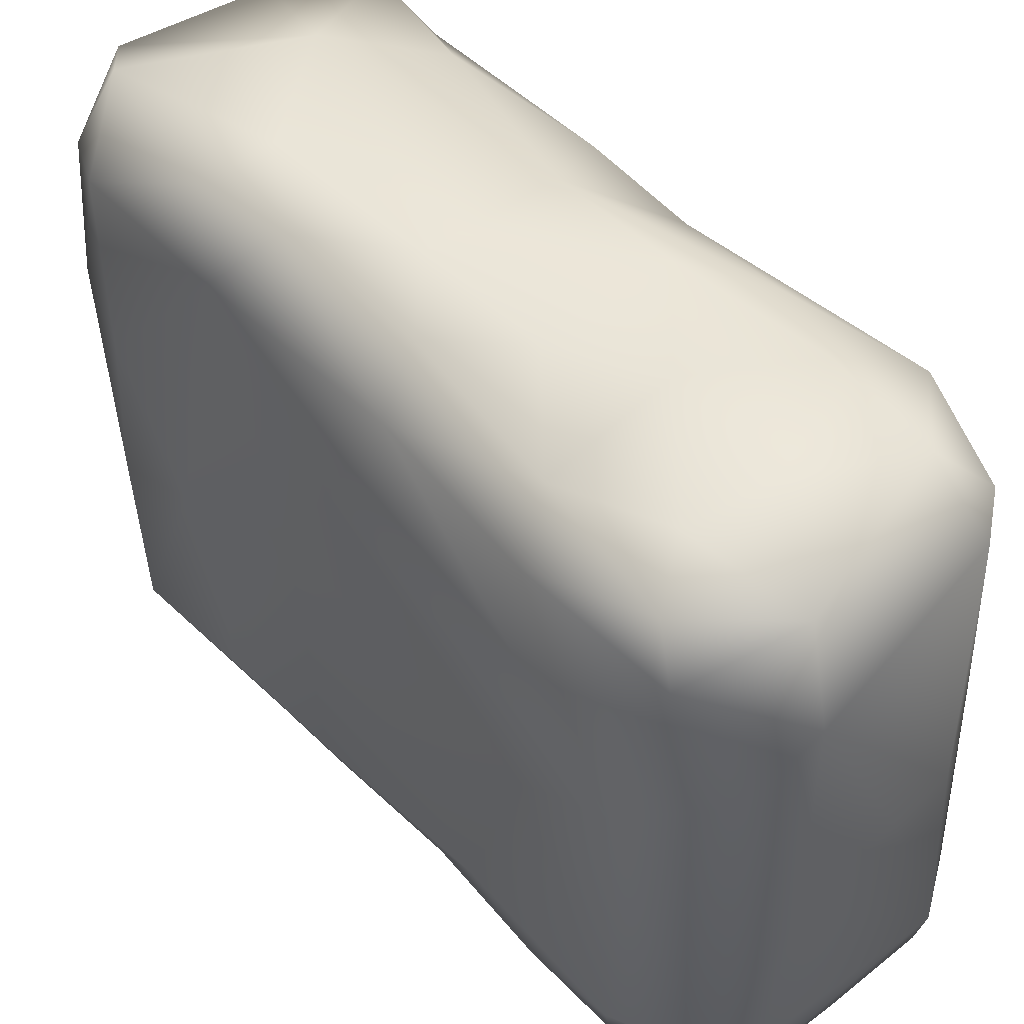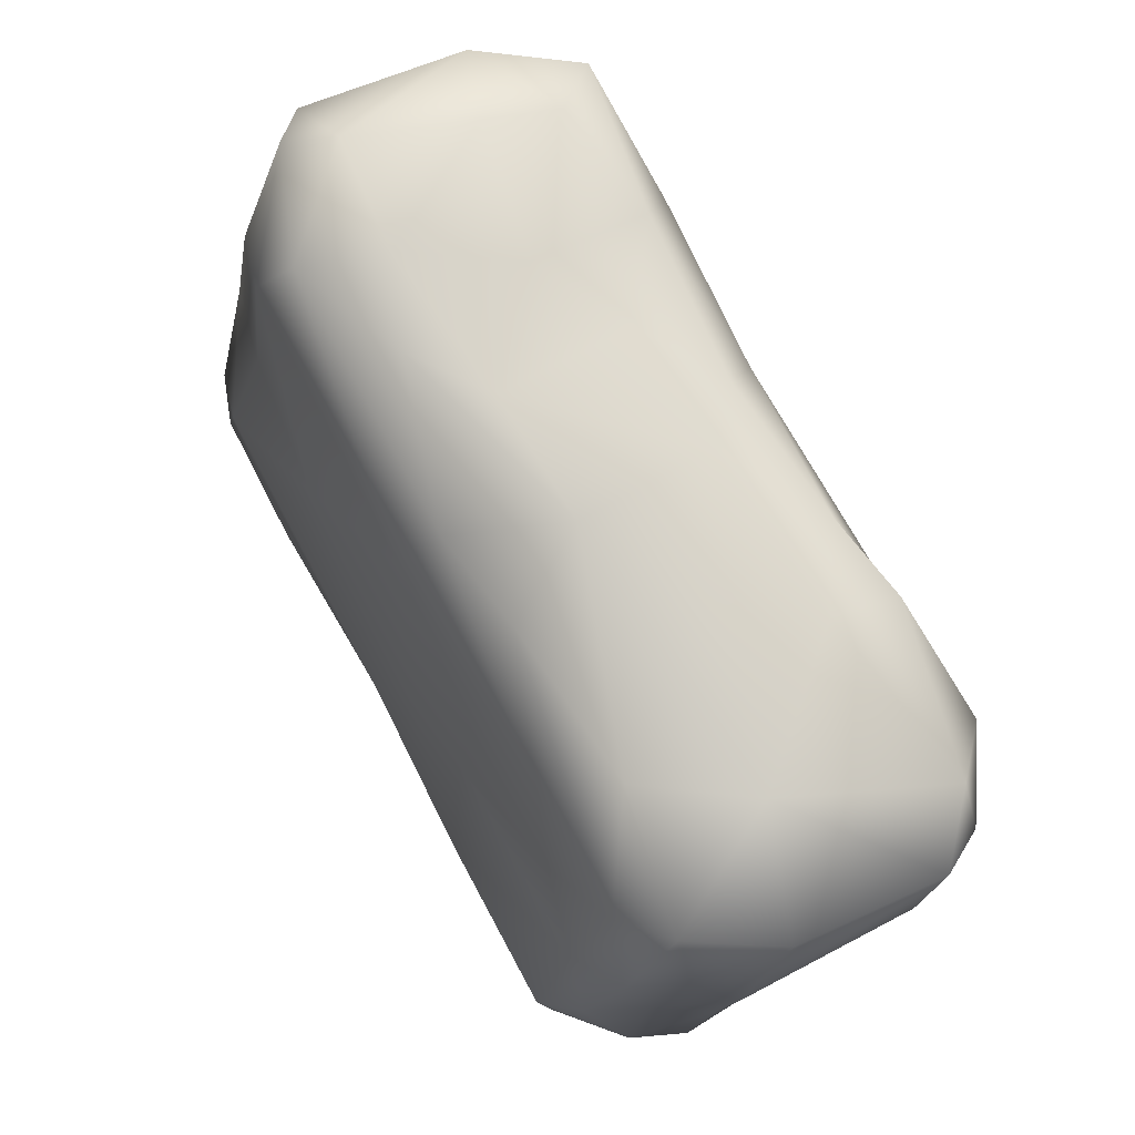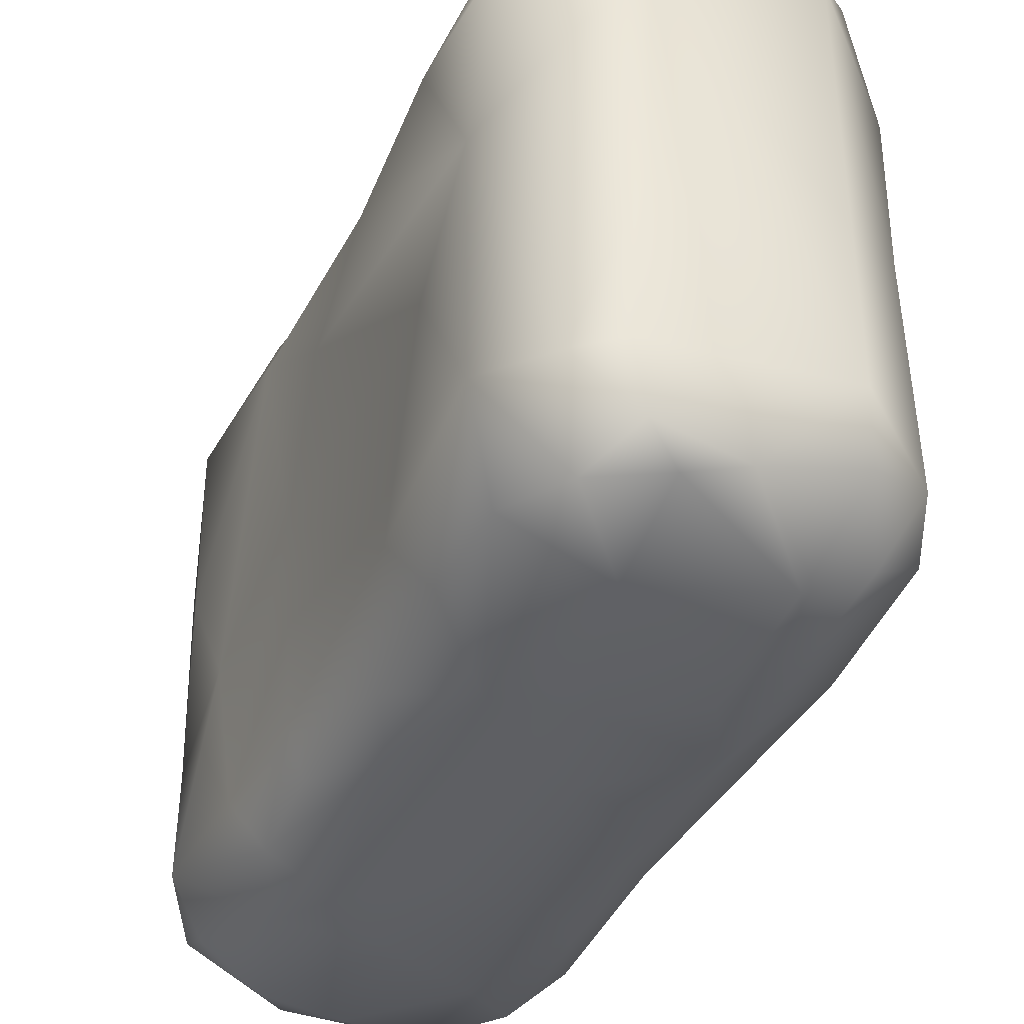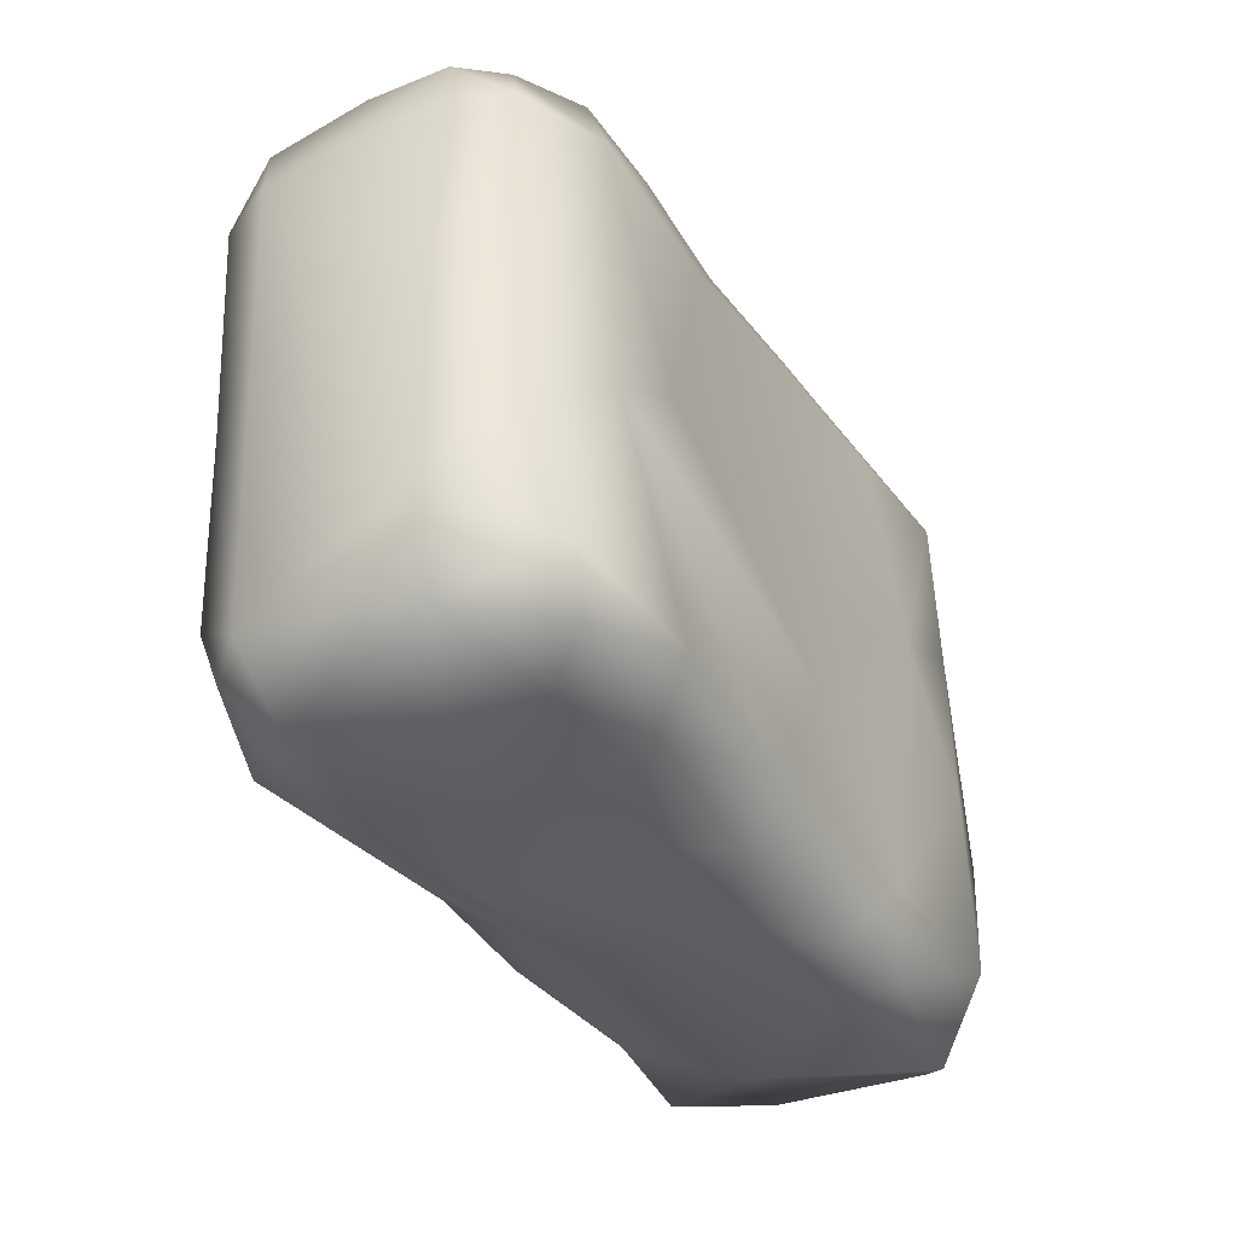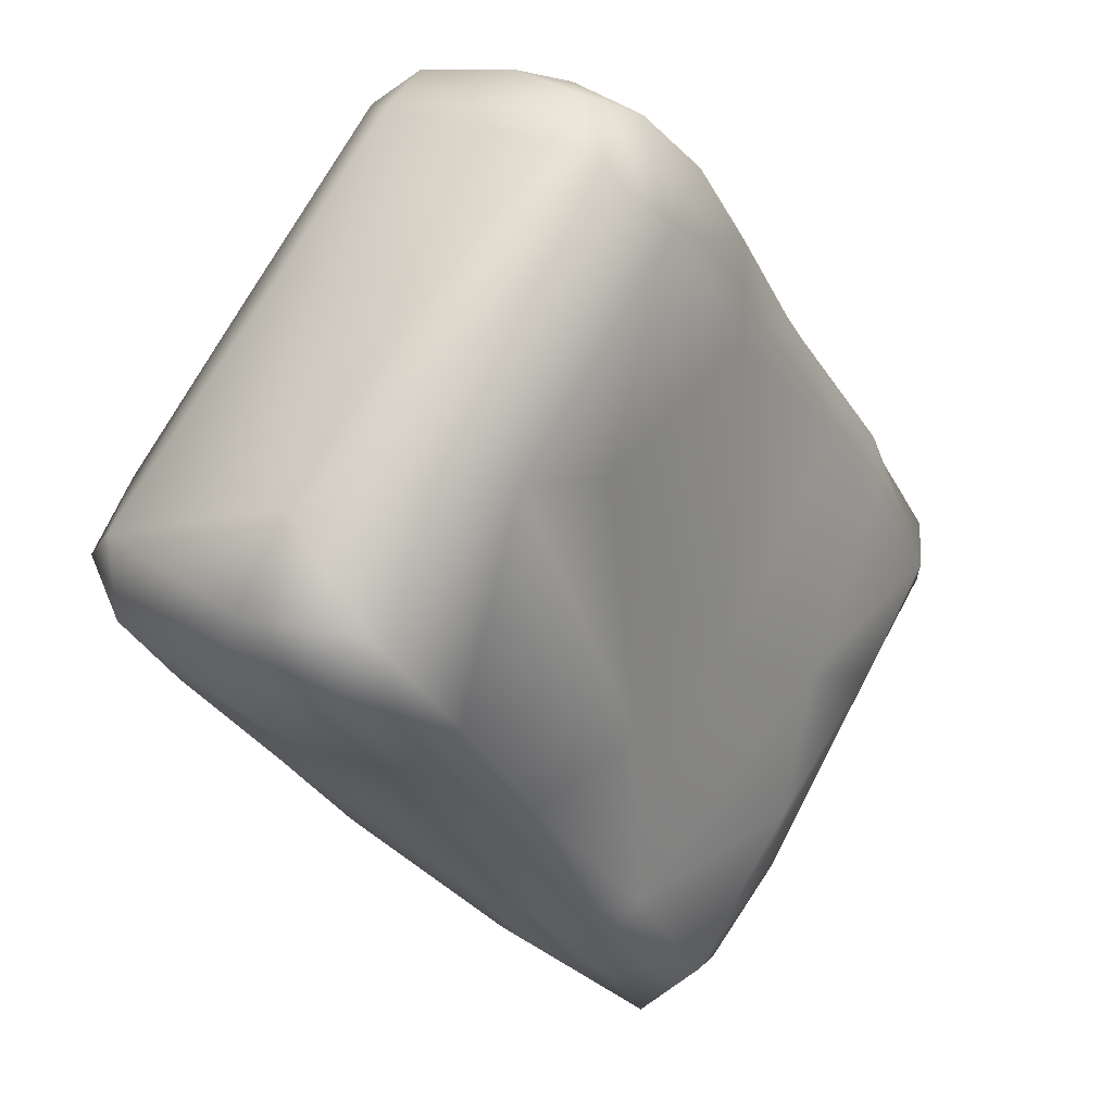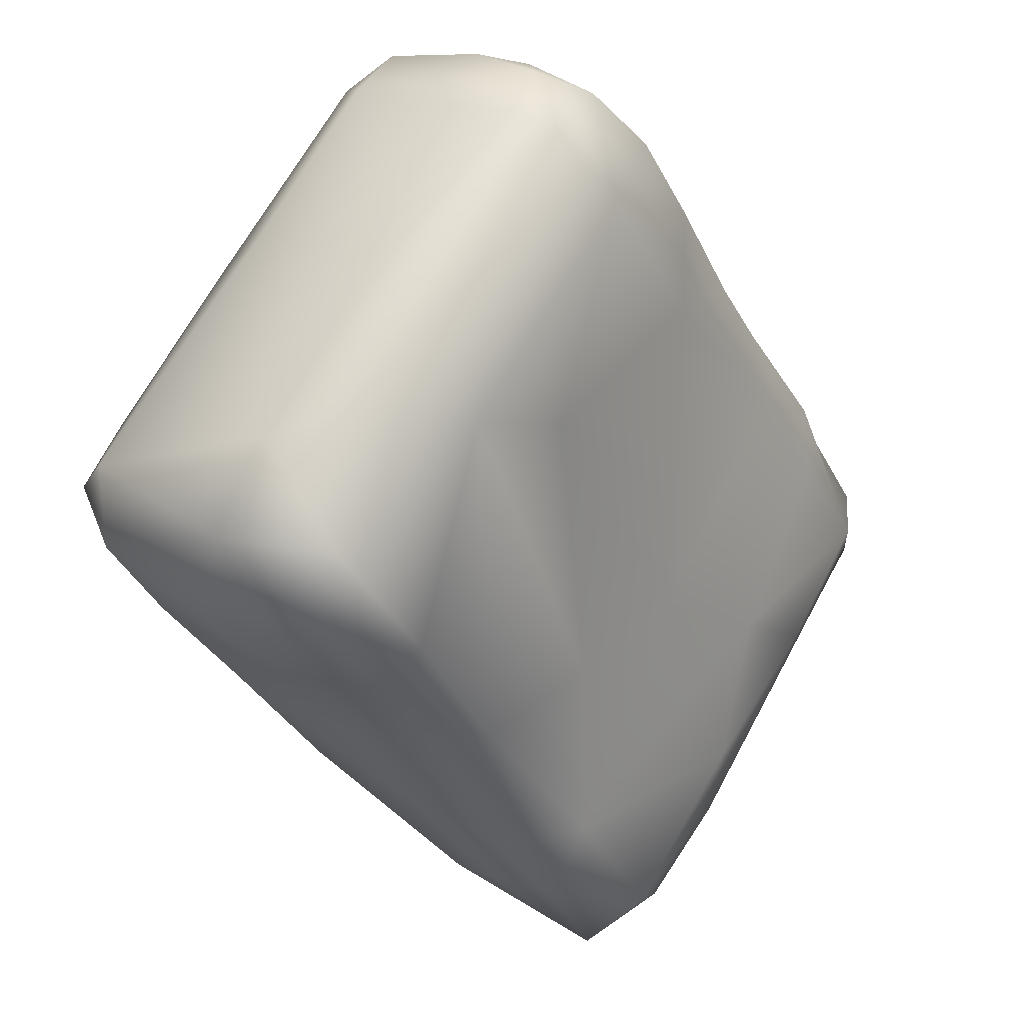
<metadata>
{"format":"obj","ext":"obj","renderer":"f3d","projection":"perspective","resolution":1024,"background":"white","views":[{"elev":46.9,"azim":169.3,"up":"+Z"},{"elev":-16.5,"azim":-9.9,"up":"+Y"},{"elev":-39.8,"azim":-174.5,"up":"+Z"},{"elev":53.2,"azim":-1.3,"up":"+Y"},{"elev":73.7,"azim":30.3,"up":"+Y"},{"elev":70.2,"azim":30.8,"up":"+Y"}]}
</metadata>
<code>
v -6e-06 0.008146 -0.002059
v 0.002129 -0.02042 0.001119
v 0.00575 -0.01008 -0.001422
v -0.007259 0.000285 -0.000482
v 0.02428 0.003876 0.003252
v -0.02203 0.009883 0.03146
v 0.00527 0.04516 0.01259
v 0.006086 0.01587 0.07017
v 0.001892 0.04814 0.06167
v 0.003885 -0.03256 0.003824
v -0.002857 -0.02422 0.00808
v -0.002259 -0.006235 -0.000699
v -0.005075 -0.01397 0.002988
v 0.005455 -0.04093 0.03844
v -0.01235 -0.005898 0.008805
v -0.009927 -0.01063 0.02323
v -0.005471 -0.02016 0.03356
v 0.005578 -0.04026 0.06016
v 0.001402 -0.03338 0.04821
v -0.005342 -0.02019 0.04565
v -0.000938 -0.02758 0.05602
v 0.005672 -0.02851 0.06646
v -0.004819 -0.01361 0.06582
v 0.000519 -0.004379 0.0705
v -0.01285 0.01815 -0.001521
v -0.02285 0.0136 0.003539
v -0.01285 0.00946 -0.000822
v -0.00248 0.0185 -0.0019
v -0.01982 0.02076 -2.4e-05
v -0.02643 0.02978 0.002527
v -0.02029 0.03055 0.000298
v 0.006403 0.02064 -0.000871
v -0.005858 0.0344 -0.000842
v -0.02664 0.0381 0.006377
v -0.01126 0.04387 0.002439
v -0.01719 0.04265 0.003637
v -0.003385 0.04427 0.002221
v 0.003582 0.04033 0.002627
v -0.0312 0.03109 0.009532
v -0.03012 0.02674 0.005103
v -0.03021 0.02337 0.01659
v -0.02869 0.02122 0.04071
v -0.02681 0.03905 0.03273
v -0.02675 0.04056 0.01307
v -0.00919 0.04783 0.004929
v -0.008162 0.05 0.01155
v -0.01032 0.04967 0.0308
v -0.002898 0.0498 0.01073
v -0.03109 0.02875 0.05584
v -0.02985 0.02256 0.05754
v -0.03068 0.03144 0.03536
v -0.02834 0.03483 0.06562
v -0.0144 -0.004703 0.05349
v -0.01154 -0.004271 0.06329
v -0.02667 0.02129 0.0662
v -0.0162 0.01221 0.06893
v -0.01758 0.02199 0.0701
v -0.007202 0.007988 0.0703
v -0.02284 0.03373 0.0698
v -0.003949 0.02194 0.07024
v -0.009289 0.0359 0.07151
v -0.02057 0.04373 0.0332
v -0.02665 0.03947 0.06386
v -0.004296 0.05022 0.04795
v -0.01091 0.04911 0.05521
v 0.002236 0.04519 0.06746
v -0.000706 0.03862 0.07012
v -0.009934 0.04643 0.06585
v 0.02398 -0.04523 0.009928
v 0.01928 -0.04162 0.002467
v 0.01024 -0.03853 0.002837
v 0.01272 -0.02793 -0.000437
v 0.02617 -0.03375 0.000529
v 0.04109 -0.02876 0.007125
v 0.01841 -0.01775 -0.001574
v 0.02328 -0.009014 -0.001116
v 0.03339 -0.02882 0.001043
v 0.02953 -0.01402 0.000148
v 0.01439 -0.005279 -0.001824
v 0.0291 -0.005198 0.002112
v 0.03307 -0.006213 0.008474
v 0.006184 -0.04245 0.01253
v 0.009144 -0.04258 0.006334
v 0.01596 -0.0466 0.01619
v 0.009577 -0.04448 0.02248
v 0.03298 -0.03757 0.004308
v 0.0352 -0.03815 0.01214
v 0.03785 -0.03577 0.02526
v 0.02216 -0.04534 0.03155
v 0.01016 -0.04455 0.04335
v 0.01349 -0.04594 0.0392
v 0.04107 -0.03168 0.01008
v 0.02766 0.001558 0.03515
v 0.03816 -0.02156 0.003054
v 0.04074 -0.01833 0.008431
v 0.04161 -0.02249 0.02304
v 0.03628 -0.01203 0.02826
v 0.04114 -0.01973 0.0427
v 0.03889 -0.03658 0.04883
v 0.02031 -0.04641 0.04988
v 0.0137 -0.04538 0.05576
v 0.0107 -0.04298 0.06587
v 0.03694 -0.03617 0.06627
v 0.02167 -0.04326 0.06588
v 0.04201 -0.03034 0.05992
v 0.03223 -0.005352 0.0622
v 0.01858 -0.0301 0.06955
v 0.03776 -0.028 0.06988
v 0.02461 -0.01288 0.0714
v 0.03208 -0.0101 0.07003
v 0.02562 -0.002295 0.06976
v 0.0428 -0.02584 0.04785
v 0.04143 -0.02025 0.06338
v 0.007564 0.0114 -0.00137
v 0.01596 0.009792 0.000647
v 0.01586 0.01699 0.002861
v 0.009363 0.03052 0.002918
v 0.0256 0.005791 0.008122
v 0.01432 0.02634 0.01135
v 0.0109 0.03298 0.0331
v 0.02422 0.01029 0.04967
v 0.005649 0.04421 0.04133
v 0.01371 0.003573 0.07112
v 0.01614 0.0115 0.06829
v 0.01961 0.0153 0.0627
v 0.0112 0.03327 0.06212
v 0.008307 0.02915 0.06755
f 10 2 13
f 10 13 11
f 13 2 12
f 2 72 3
f 13 4 26
f 13 26 15
f 12 1 4
f 12 3 1
f 4 13 12
f 15 11 13
f 3 12 2
f 82 83 10
f 82 10 11
f 82 11 14
f 17 14 11
f 14 17 19
f 16 11 15
f 17 11 16
f 53 17 16
f 18 14 19
f 18 19 21
f 20 19 17
f 20 21 19
f 21 20 53
f 6 53 16
f 20 17 53
f 23 18 21
f 23 22 18
f 54 21 53
f 21 54 23
f 53 55 54
f 22 23 24
f 107 22 24
f 54 24 23
f 123 107 24
f 39 40 30
f 34 39 30
f 4 27 26
f 27 29 26
f 29 27 25
f 4 1 27
f 1 28 27
f 28 25 27
f 28 1 32
f 1 114 32
f 31 29 25
f 25 33 31
f 40 26 29
f 40 29 30
f 30 29 31
f 30 31 34
f 25 28 33
f 32 33 28
f 38 33 32
f 31 36 34
f 35 36 31
f 31 33 35
f 36 35 45
f 37 35 33
f 37 33 38
f 35 37 45
f 37 48 45
f 40 41 26
f 41 40 39
f 51 42 41
f 39 51 41
f 42 51 49
f 15 26 41
f 15 41 6
f 16 15 6
f 41 42 6
f 39 34 44
f 44 51 39
f 51 44 43
f 34 36 44
f 45 44 36
f 44 45 46
f 43 44 62
f 38 117 7
f 46 45 48
f 7 37 38
f 48 37 7
f 47 46 48
f 7 122 48
f 44 46 47
f 62 44 47
f 62 47 65
f 48 122 64
f 48 64 47
f 64 122 9
f 42 50 6
f 42 49 50
f 49 51 63
f 49 63 52
f 50 49 52
f 52 55 50
f 53 6 50
f 50 55 53
f 56 24 54
f 56 55 57
f 55 56 54
f 58 56 57
f 58 24 56
f 58 123 24
f 8 123 58
f 58 57 60
f 8 58 60
f 52 59 55
f 59 57 55
f 61 57 59
f 60 57 61
f 67 60 61
f 60 127 8
f 127 60 67
f 51 43 63
f 43 62 65
f 43 65 63
f 65 47 64
f 52 63 59
f 63 68 59
f 61 59 68
f 65 68 63
f 68 65 9
f 65 64 9
f 66 68 9
f 67 66 127
f 67 61 68
f 68 66 67
f 71 10 83
f 71 83 70
f 71 70 72
f 73 72 70
f 86 73 70
f 86 70 69
f 86 77 73
f 86 92 74
f 86 74 77
f 72 75 3
f 2 10 71
f 2 71 72
f 72 73 75
f 77 75 73
f 94 77 74
f 75 77 78
f 75 78 76
f 78 77 94
f 94 95 78
f 80 78 95
f 75 79 3
f 79 75 76
f 1 3 79
f 80 95 81
f 76 78 80
f 5 80 118
f 80 81 118
f 83 69 70
f 69 83 84
f 84 83 82
f 85 84 82
f 91 84 85
f 91 85 90
f 84 89 69
f 89 84 91
f 86 69 87
f 88 87 69
f 86 87 92
f 92 87 88
f 85 82 14
f 90 85 14
f 89 88 69
f 100 99 89
f 99 88 89
f 88 112 92
f 99 112 88
f 97 81 95
f 93 118 81
f 93 81 97
f 93 97 106
f 95 94 74
f 96 95 74
f 96 74 92
f 96 92 112
f 96 97 95
f 98 96 112
f 97 96 98
f 98 106 97
f 90 101 91
f 100 89 91
f 18 90 14
f 100 91 101
f 99 100 103
f 103 105 99
f 102 101 90
f 18 102 90
f 102 104 101
f 104 100 101
f 102 18 22
f 22 107 102
f 104 102 107
f 103 100 104
f 108 105 103
f 103 104 107
f 121 93 106
f 123 109 107
f 108 103 107
f 108 107 109
f 110 108 109
f 110 113 108
f 109 111 110
f 123 111 109
f 113 110 106
f 111 106 110
f 125 106 111
f 112 99 105
f 98 112 113
f 106 98 113
f 113 112 105
f 105 108 113
f 79 114 1
f 114 79 115
f 79 76 115
f 115 76 80
f 115 80 5
f 32 114 115
f 32 115 116
f 116 115 5
f 118 116 5
f 116 117 32
f 117 38 32
f 7 117 119
f 116 118 119
f 117 116 119
f 119 118 93
f 93 120 119
f 120 93 121
f 120 7 119
f 120 122 7
f 121 122 120
f 122 121 125
f 8 124 123
f 124 125 111
f 124 111 123
f 125 121 106
f 125 126 122
f 127 124 8
f 127 126 125
f 127 125 124
f 126 127 66
f 9 122 126
f 9 126 66

</code>
